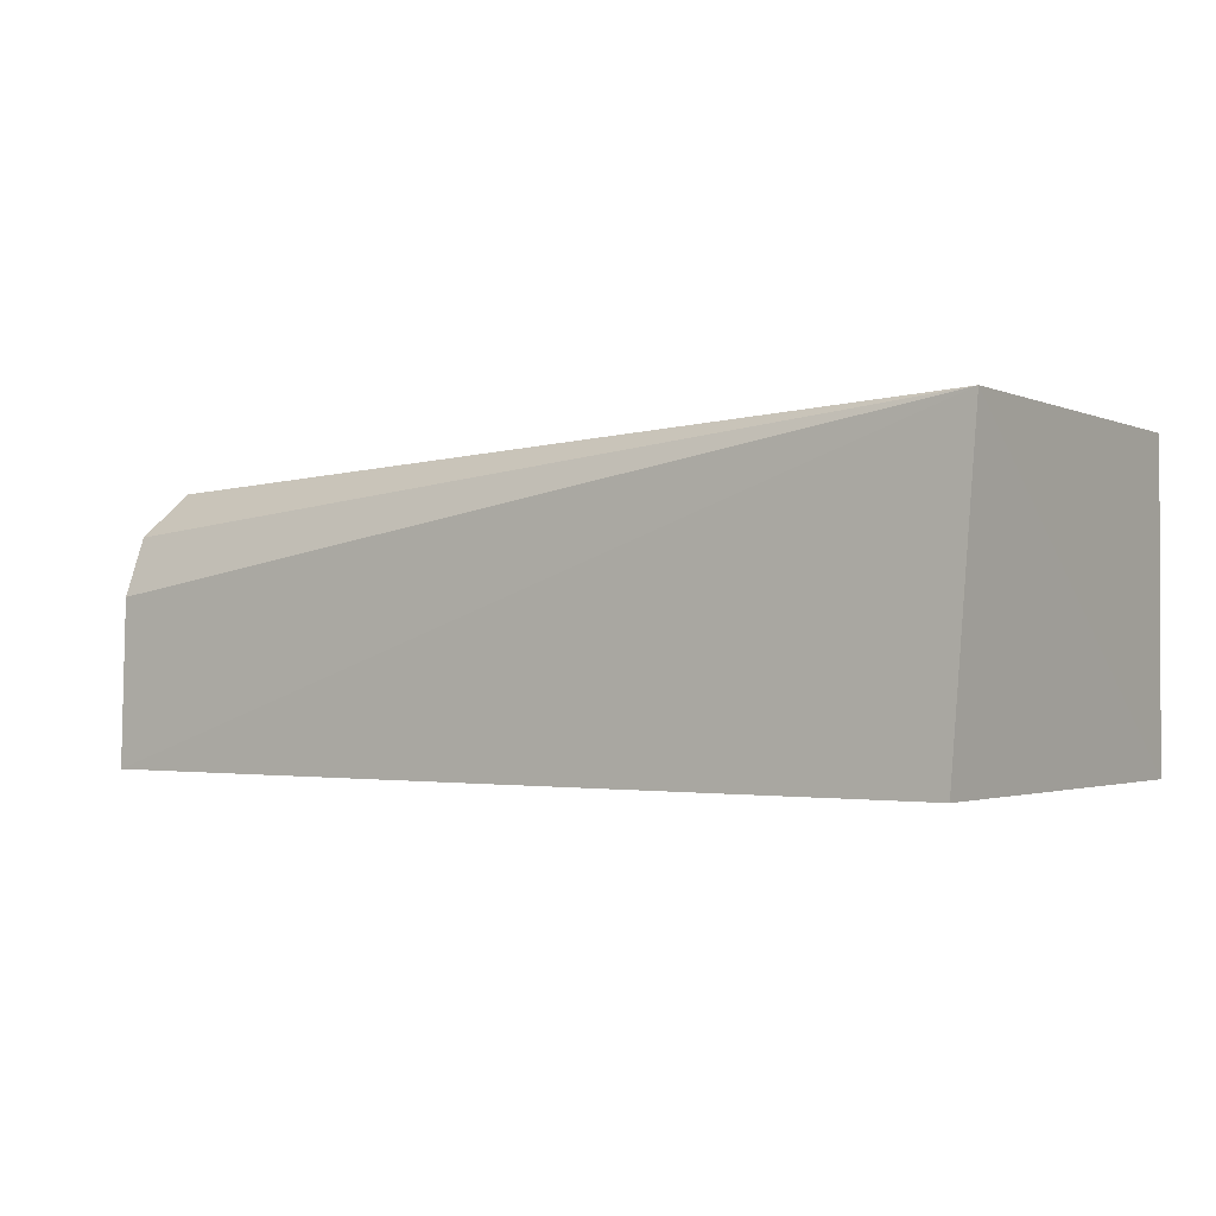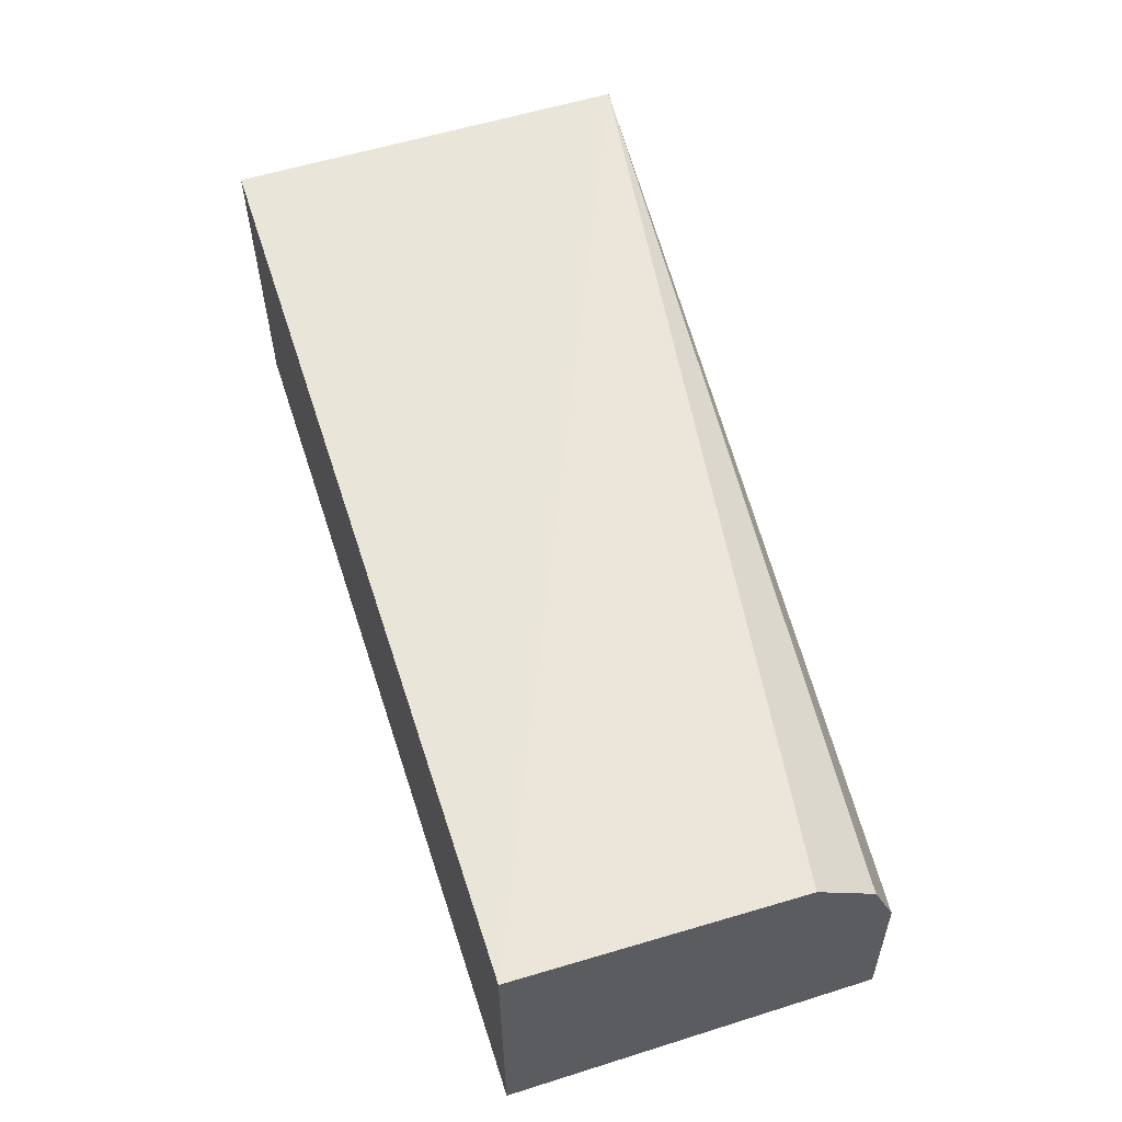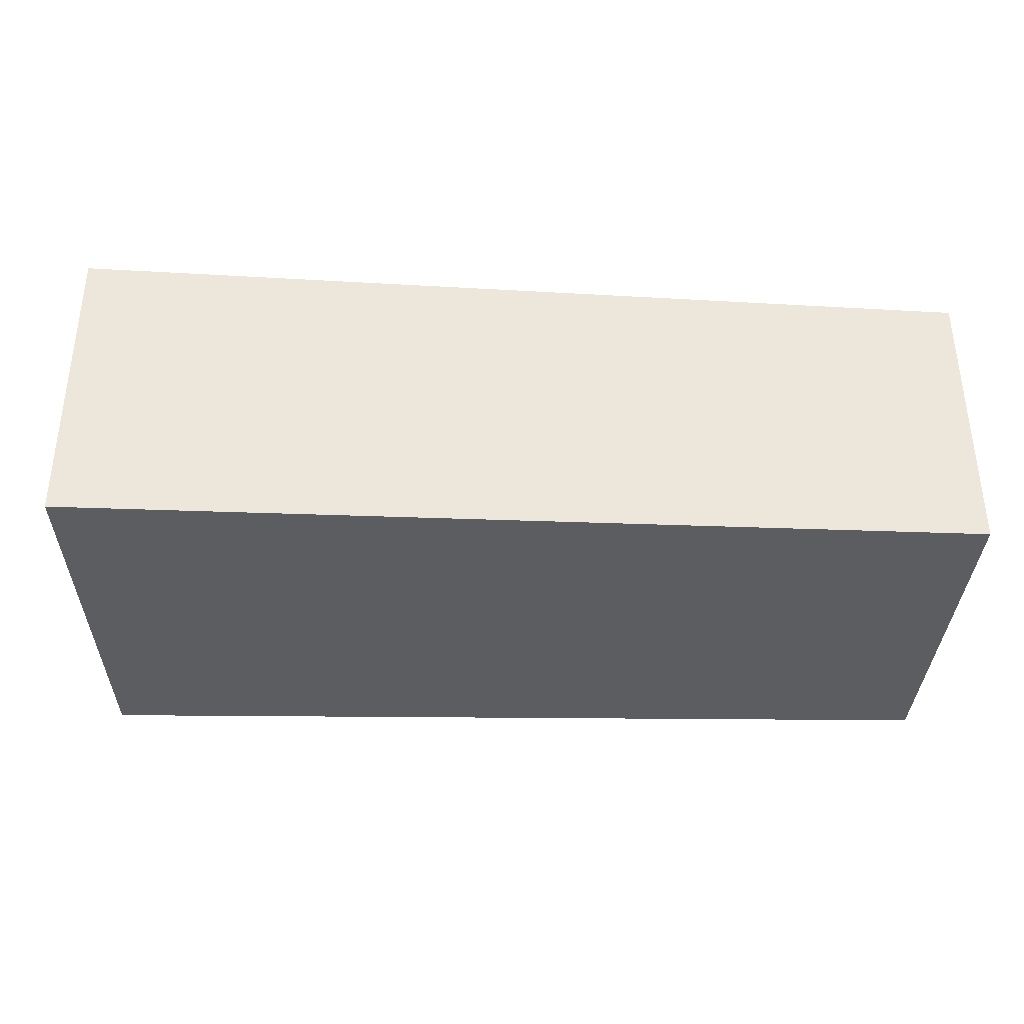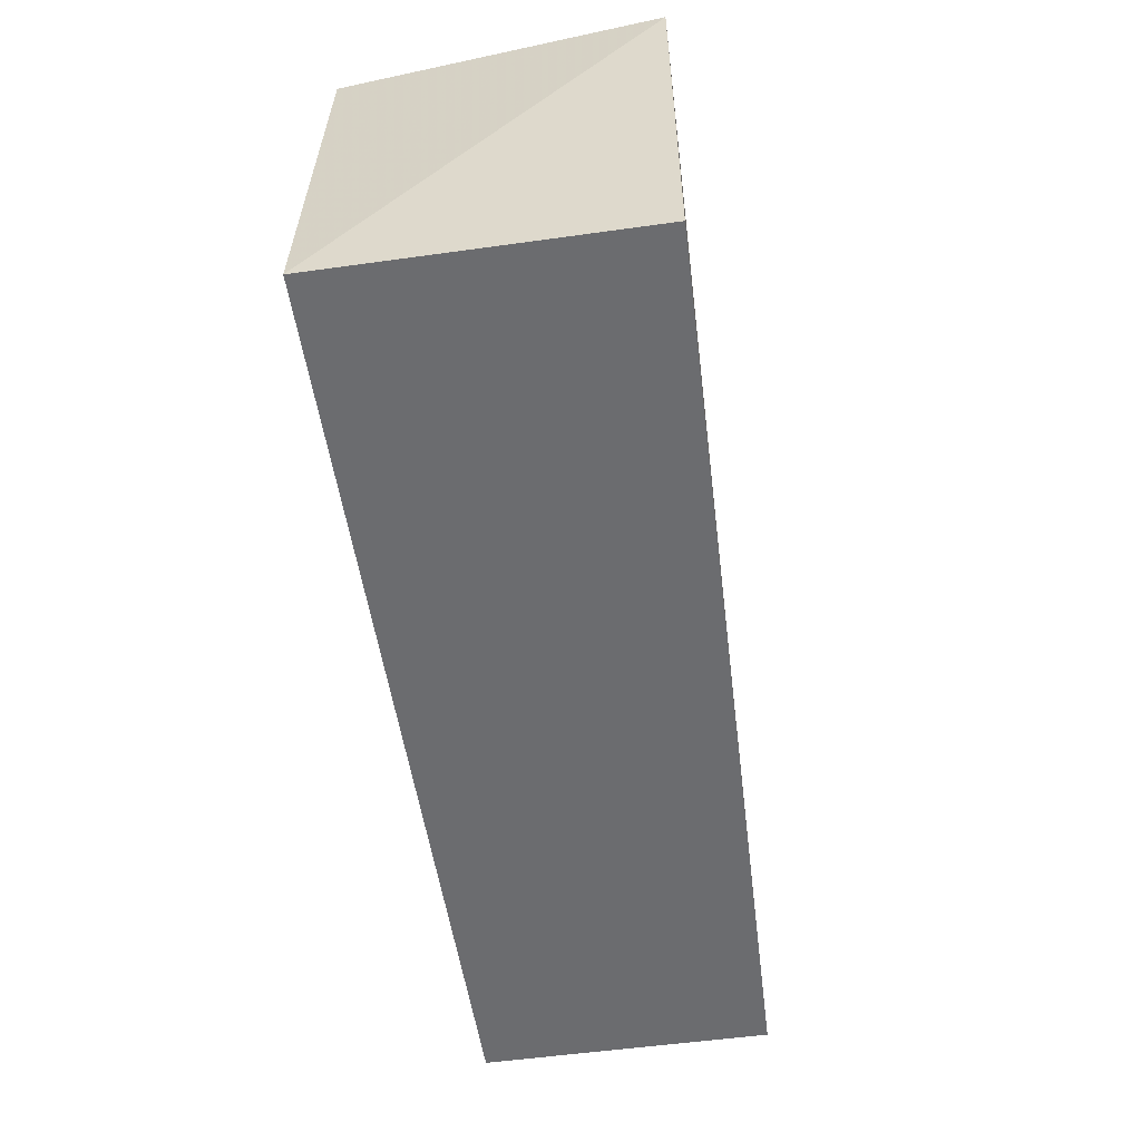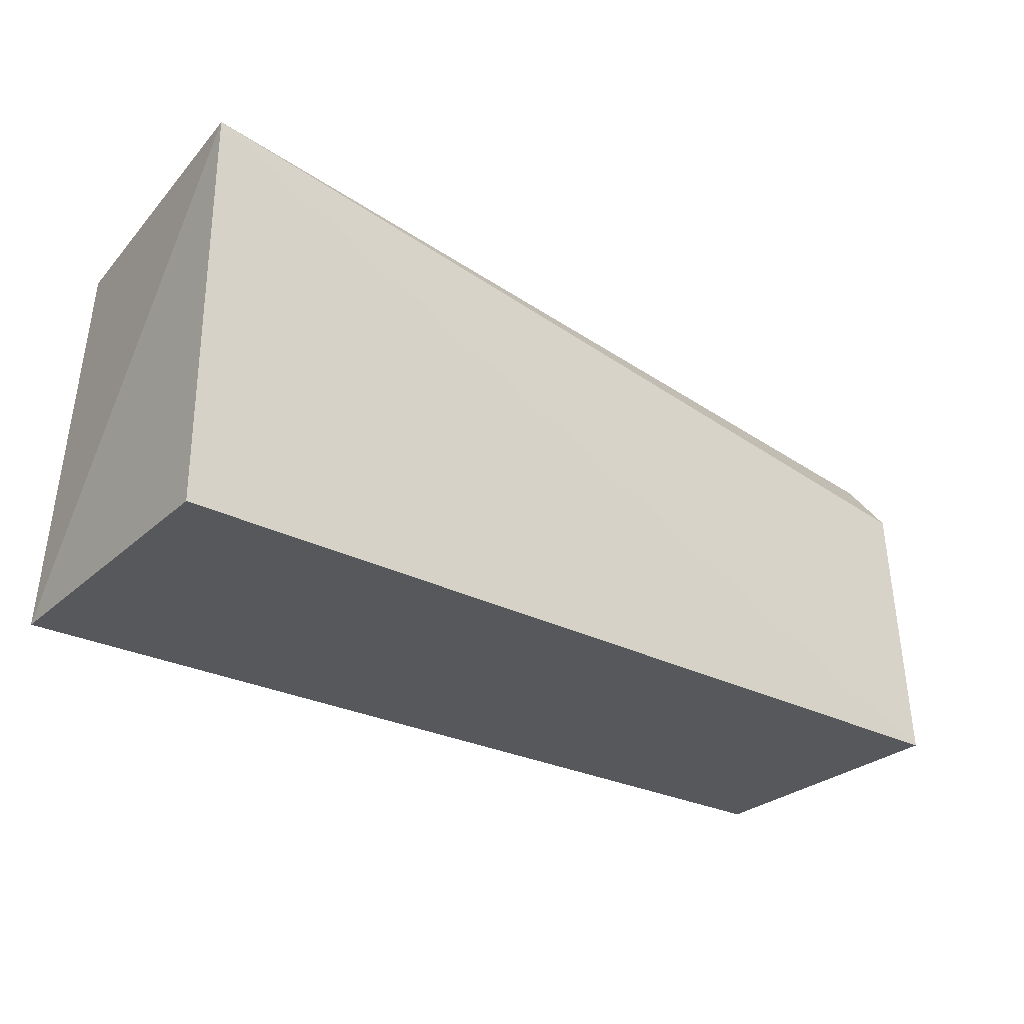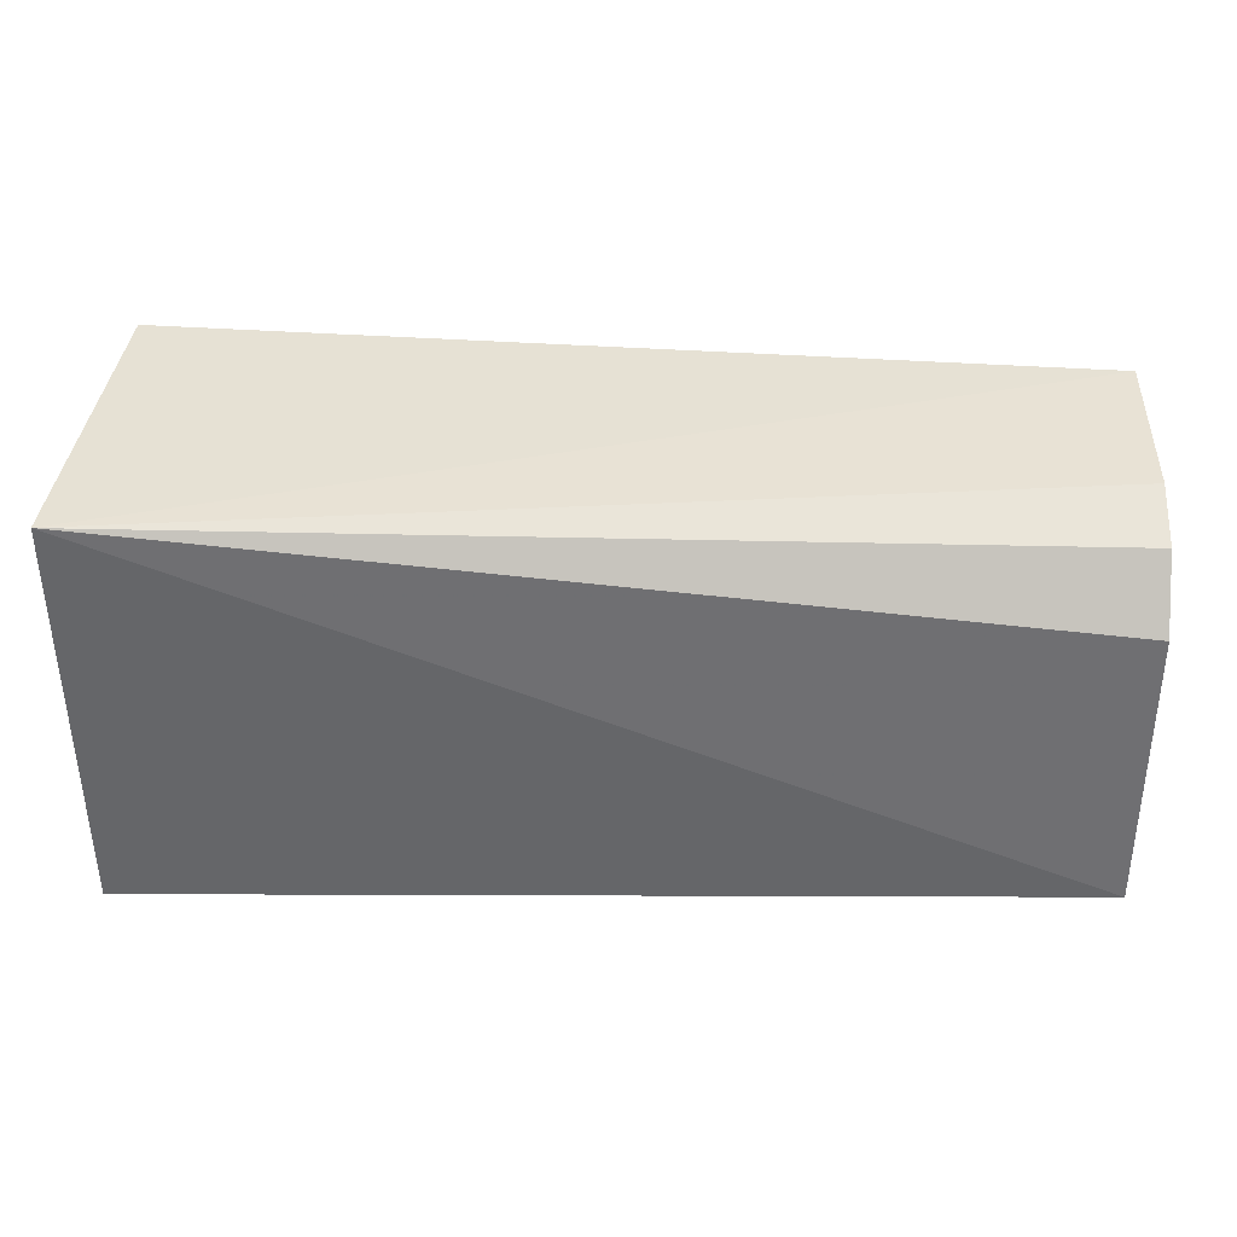
<metadata>
{"format":"obj","ext":"obj","renderer":"f3d","projection":"perspective","resolution":1024,"background":"white","views":[{"elev":-1.4,"azim":32.9,"up":"+Y"},{"elev":57.5,"azim":-108.0,"up":"+Y"},{"elev":-35.6,"azim":177.1,"up":"+Y"},{"elev":-53.7,"azim":98.4,"up":"+Z"},{"elev":-28.1,"azim":143.1,"up":"+Z"},{"elev":38.2,"azim":-178.4,"up":"+Z"}]}
</metadata>
<code>
v 0.03045 0.01117 -0.0001441
v 0.0296 0.0003366 -0.0001441
v 0.03044 0.0003366 -0.0143
v -0.001533 0.01042 -0.0143
v -0.00155 0.00622 -0.001473
v 0.03045 0.01117 -0.0143
v -0.001556 0.0003366 -0.001298
v -0.001521 0.009935 -0.004417
v -0.001556 0.0003366 -0.0143
v -0.001541 0.008305 -0.002295
f 1 2 3
f 6 1 3
f 6 3 4
f 6 4 1
f 7 2 1
f 7 1 5
f 7 3 2
f 8 1 4
f 9 7 5
f 9 5 4
f 9 4 3
f 9 3 7
f 10 5 1
f 10 1 8
f 10 8 4
f 10 4 5

</code>
